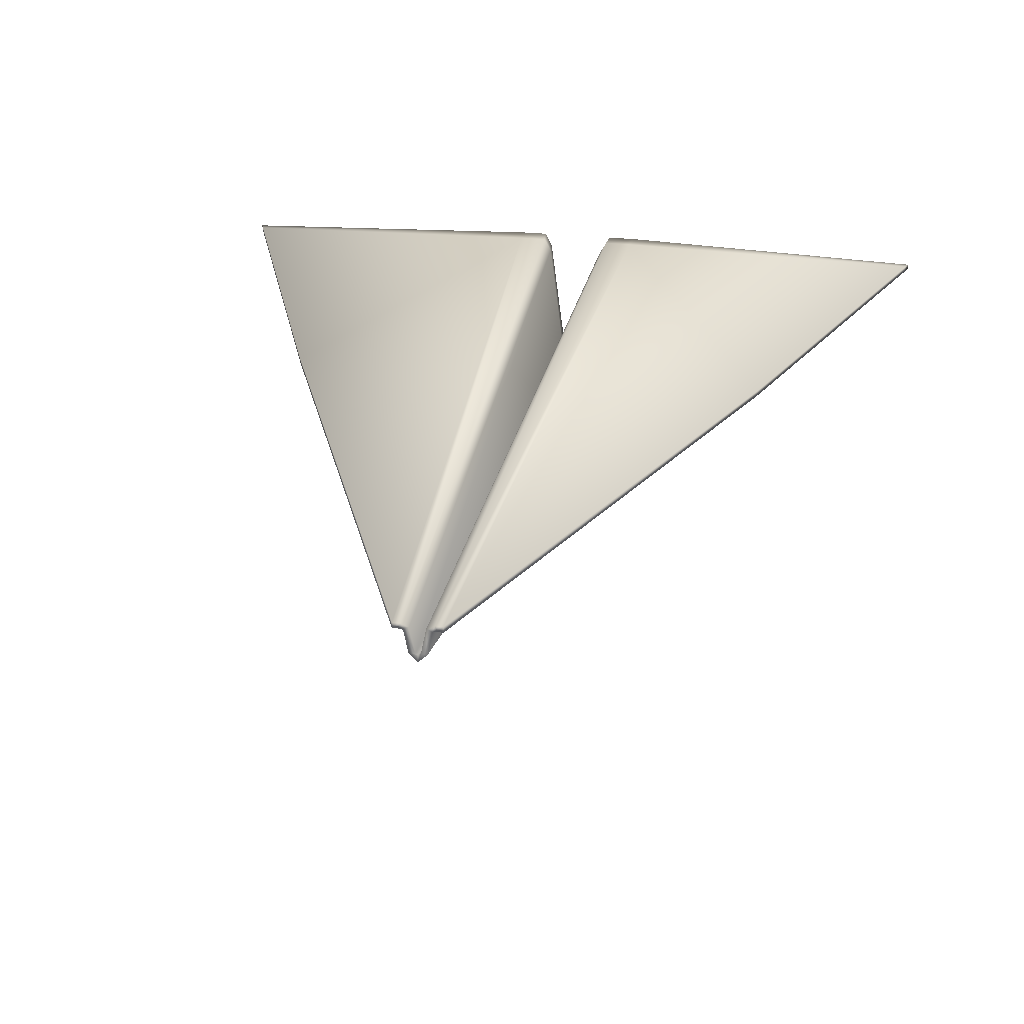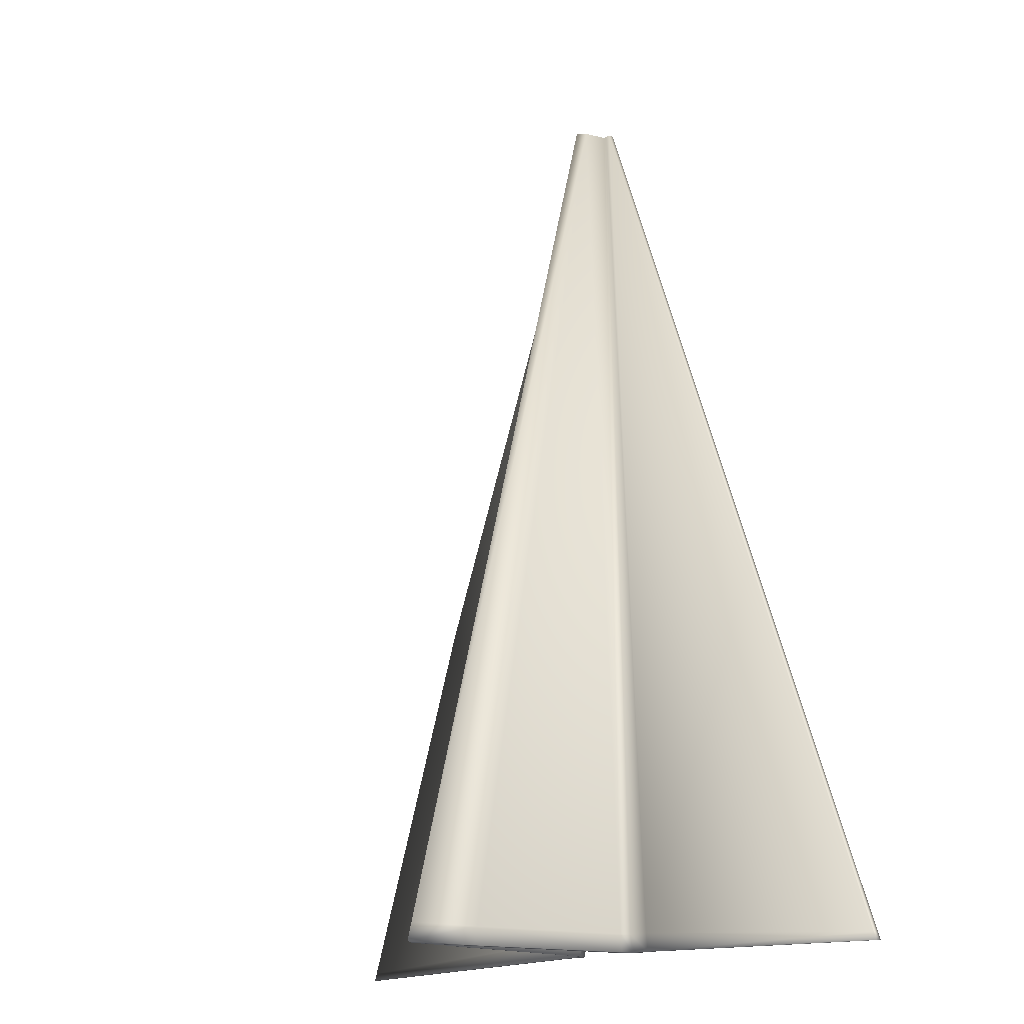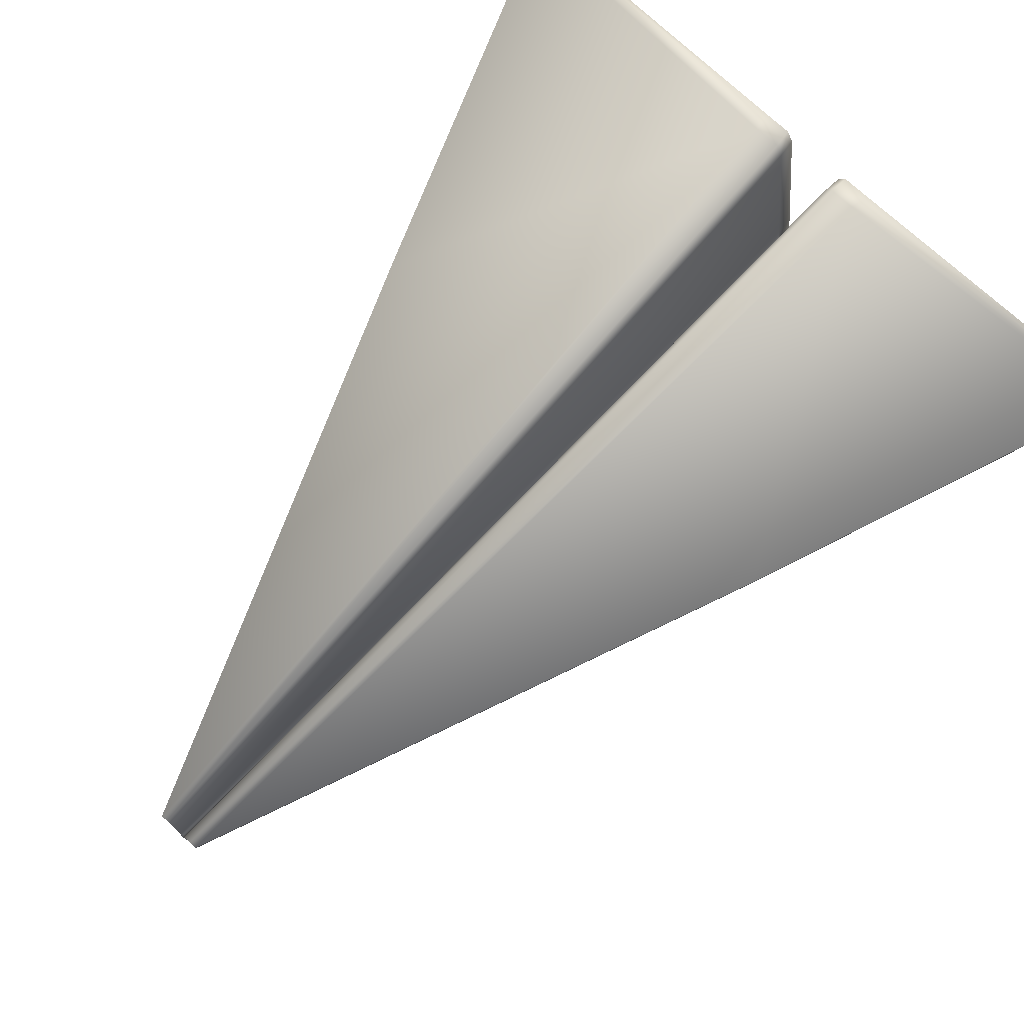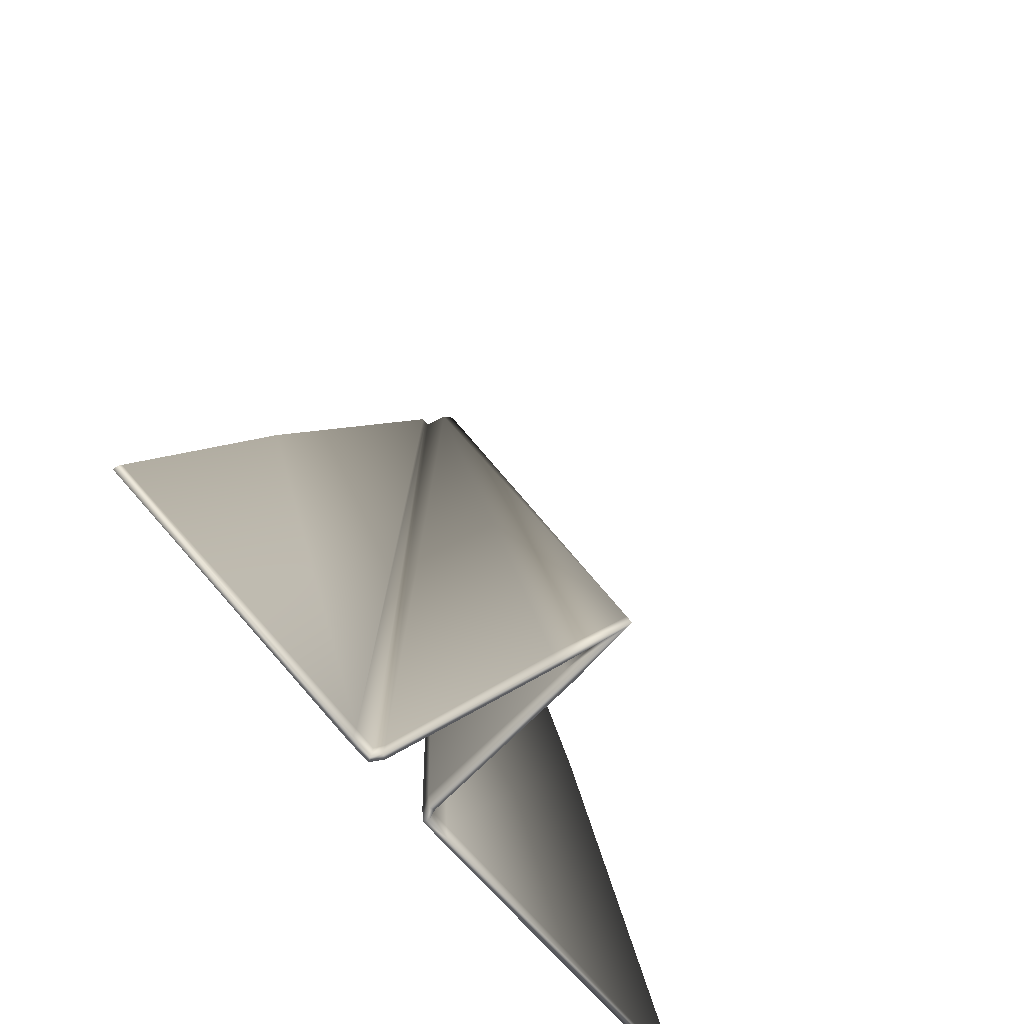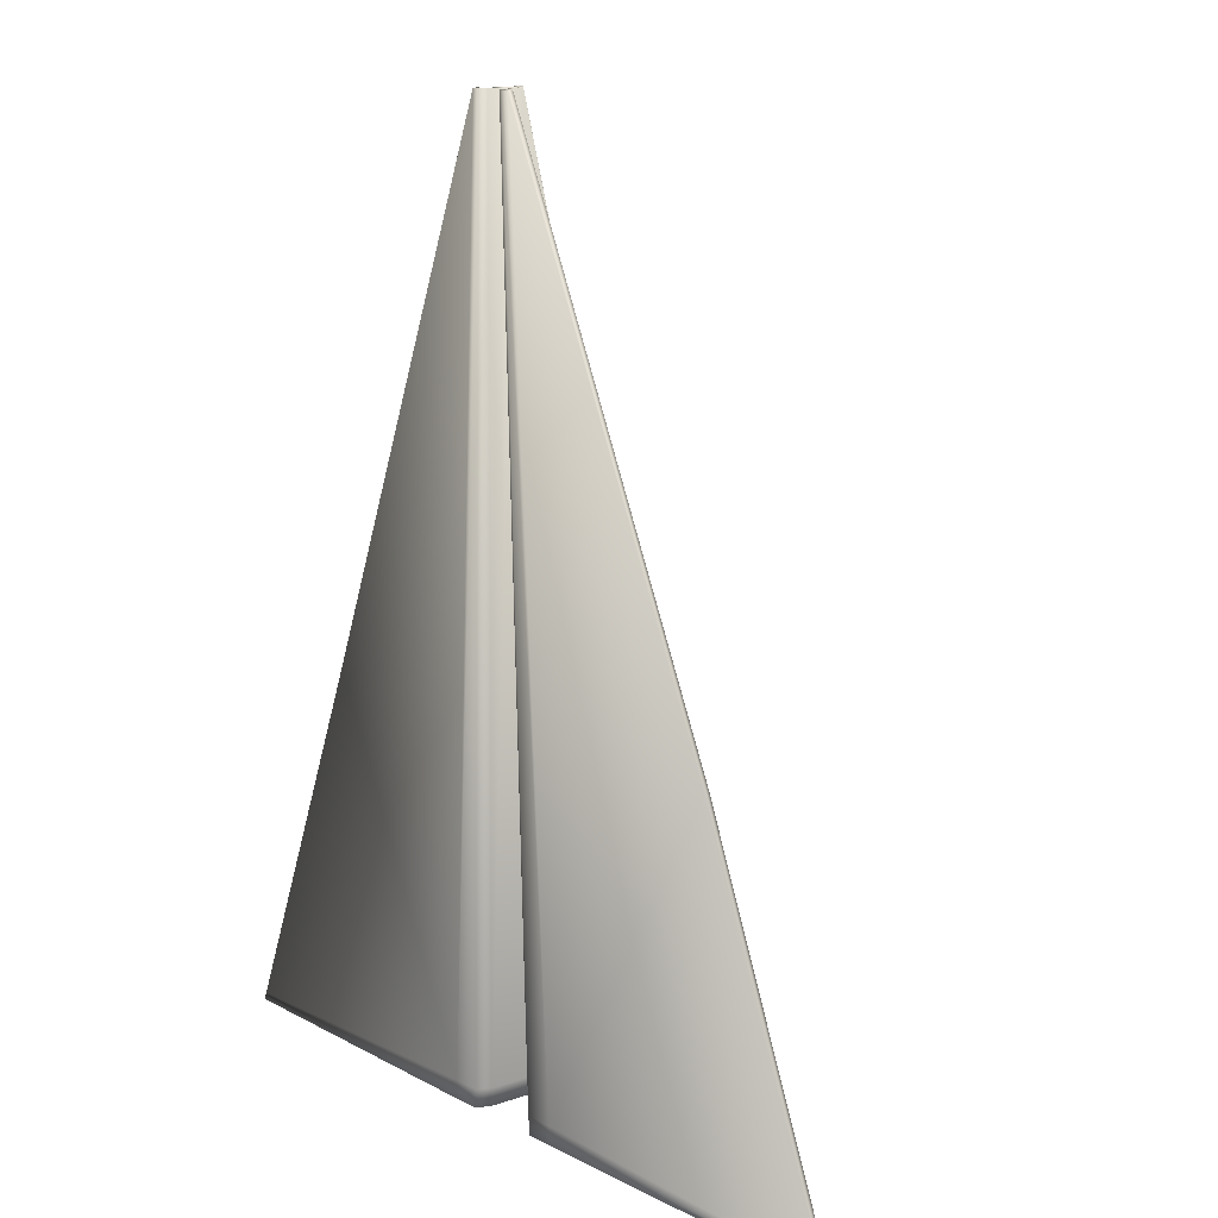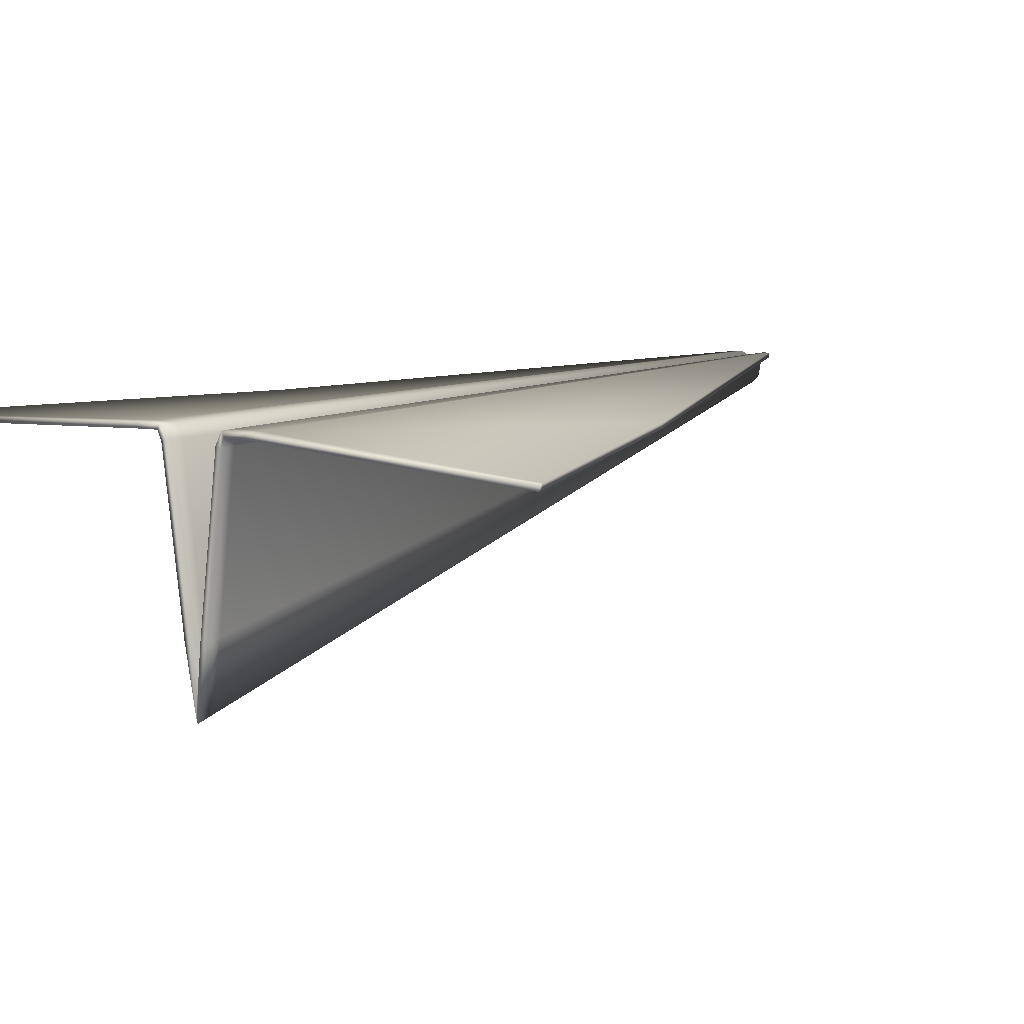
<metadata>
{"format":"obj","ext":"obj","renderer":"f3d","projection":"perspective","resolution":1024,"background":"white","views":[{"elev":27.4,"azim":9.7,"up":"+Y"},{"elev":-15.3,"azim":50.3,"up":"+Z"},{"elev":75.6,"azim":42.3,"up":"+Y"},{"elev":-67.9,"azim":-51.4,"up":"+Z"},{"elev":15.5,"azim":-132.9,"up":"+Z"},{"elev":9.1,"azim":-142.4,"up":"+Y"}]}
</metadata>
<code>
o Cube.003
v 0.1136 -0.005698 -0.6469
v 0.03781 -0.005698 0.9506
v 0.06583 -0.005698 -0.6469
v 0.02531 -0.005698 0.9506
v -0 -0.4543 -0.6469
v -0 -0.05767 0.9506
v 0.004024 -0.05367 0.9506
v 0.01223 -0.335 -0.6469
v 0.01257 -0.01181 0.9506
v 0.05315 -0.02904 -0.6469
v 0.6674 -0.03044 -0.6612
v 0.4169 -0.03044 0.00072
v 0.1097 -0.005698 -0.6143
v 0.06273 -0.005698 -0.6143
v -0 -0.4462 -0.6143
v 0.0117 -0.3292 -0.6143
v 0.05005 -0.02869 -0.6143
v 0.6623 -0.03044 -0.6477
v -0.1136 -0.005698 -0.6469
v -0.03781 -0.005698 0.9506
v -0.06583 -0.005698 -0.6469
v -0.02531 -0.005698 0.9506
v -0.004024 -0.05367 0.9506
v -0.01223 -0.335 -0.6469
v -0.01257 -0.01181 0.9506
v -0.05315 -0.02904 -0.6469
v -0.6674 -0.03044 -0.6612
v -0.4169 -0.03044 0.00072
v -0.1097 -0.005698 -0.6143
v -0.06273 -0.005698 -0.6143
v -0.0117 -0.3292 -0.6143
v -0.05005 -0.02869 -0.6143
v -0.6623 -0.03044 -0.6477
v 0.1133 -0.0157 -0.6469
v 0.0377 -0.0157 0.9506
v 0.07069 -0.01443 -0.6464
v 0.02951 -0.01477 0.9507
v -0 -0.4639 -0.6441
v -0 -0.06741 0.9529
v 0.01393 -0.055 0.9509
v 0.02215 -0.3361 -0.6464
v 0.02167 -0.01594 0.9509
v 0.06262 -0.03215 -0.6461
v 0.667 -0.04043 -0.6613
v 0.4163 -0.04043 0.000631
v 0.1095 -0.01569 -0.6143
v 0.06742 -0.01452 -0.614
v -0 -0.4559 -0.6118
v 0.02161 -0.3305 -0.6139
v 0.05937 -0.0323 -0.6138
v 0.6618 -0.04043 -0.6478
v -0.1133 -0.0157 -0.6469
v -0.0377 -0.0157 0.9506
v -0.07069 -0.01443 -0.6464
v -0.02951 -0.01477 0.9507
v -0.01393 -0.055 0.9509
v -0.02215 -0.3361 -0.6464
v -0.02167 -0.01594 0.9509
v -0.06262 -0.03215 -0.6461
v -0.667 -0.04043 -0.6613
v -0.4163 -0.04043 0.000631
v -0.1095 -0.01569 -0.6143
v -0.06742 -0.01452 -0.614
v -0.02161 -0.3305 -0.6139
v -0.05937 -0.0323 -0.6138
v -0.6618 -0.04043 -0.6478
f 14 13 1 3
f 15 6 7 16
f 17 16 7 9
f 14 17 9 4
f 13 2 12 18
f 1 13 18 11
f 3 10 17 14
f 10 8 16 17
f 5 15 16 8
f 4 2 13 14
f 30 21 19 29
f 15 31 23 6
f 32 25 23 31
f 30 22 25 32
f 29 33 28 20
f 19 27 33 29
f 21 30 32 26
f 26 32 31 24
f 5 24 31 15
f 22 30 29 20
f 47 36 34 46
f 48 49 40 39
f 50 42 40 49
f 47 37 42 50
f 46 51 45 35
f 34 44 51 46
f 36 47 50 43
f 43 50 49 41
f 38 41 49 48
f 37 47 46 35
f 63 62 52 54
f 48 39 56 64
f 65 64 56 58
f 63 65 58 55
f 62 53 61 66
f 52 62 66 60
f 54 59 65 63
f 59 57 64 65
f 38 48 64 57
f 55 53 62 63
f 3 1 34 36
f 2 4 37 35
f 9 7 40 42
f 8 10 43 41
f 5 8 41 38
f 7 6 39 40
f 4 9 42 37
f 10 3 36 43
f 18 12 45 51
f 12 2 35 45
f 1 11 44 34
f 11 18 51 44
f 19 21 54 52
f 22 20 53 55
f 23 25 58 56
f 26 24 57 59
f 24 5 38 57
f 6 23 56 39
f 25 22 55 58
f 21 26 59 54
f 28 33 66 61
f 20 28 61 53
f 27 19 52 60
f 33 27 60 66

</code>
